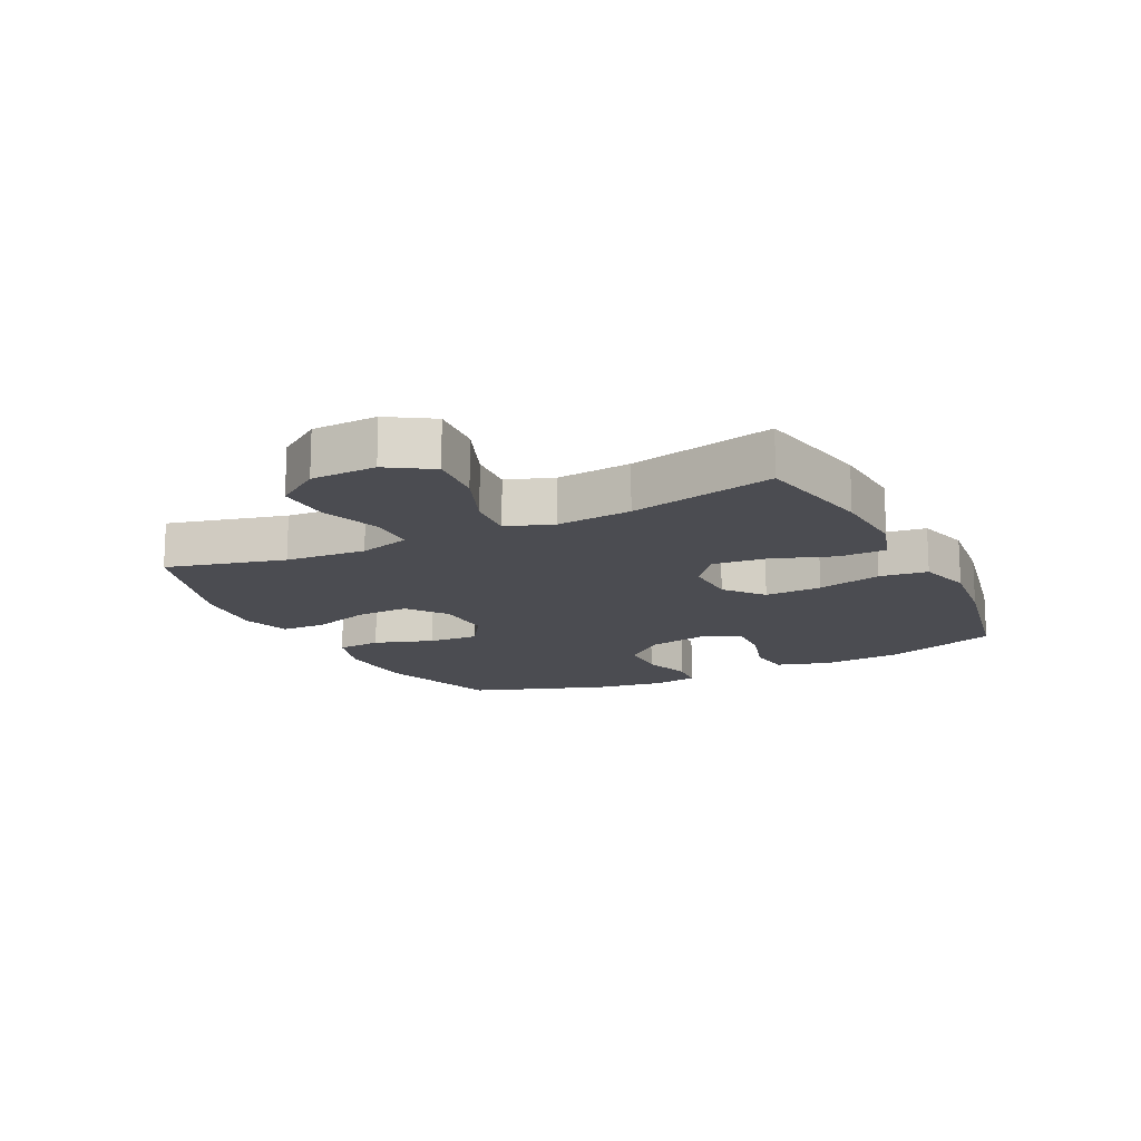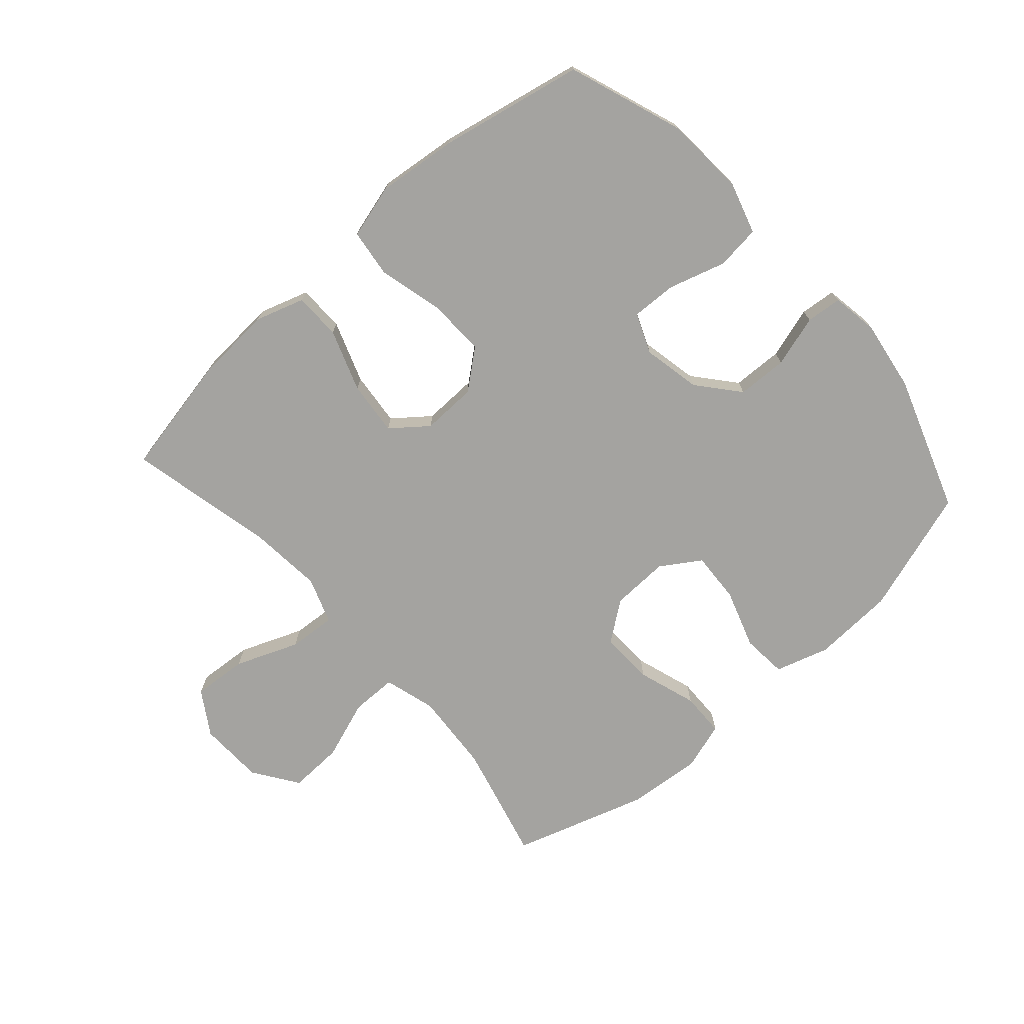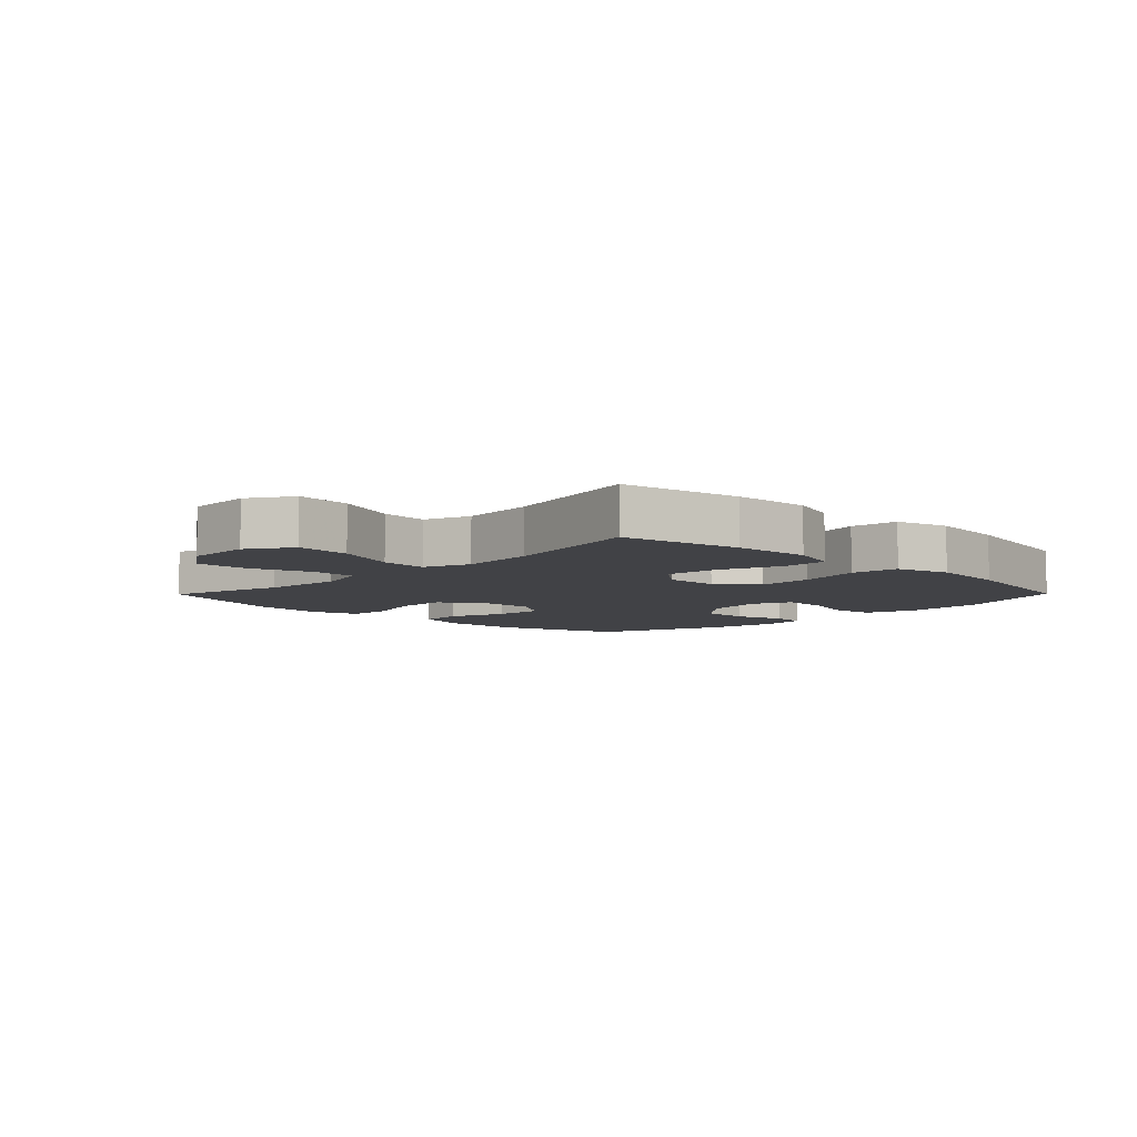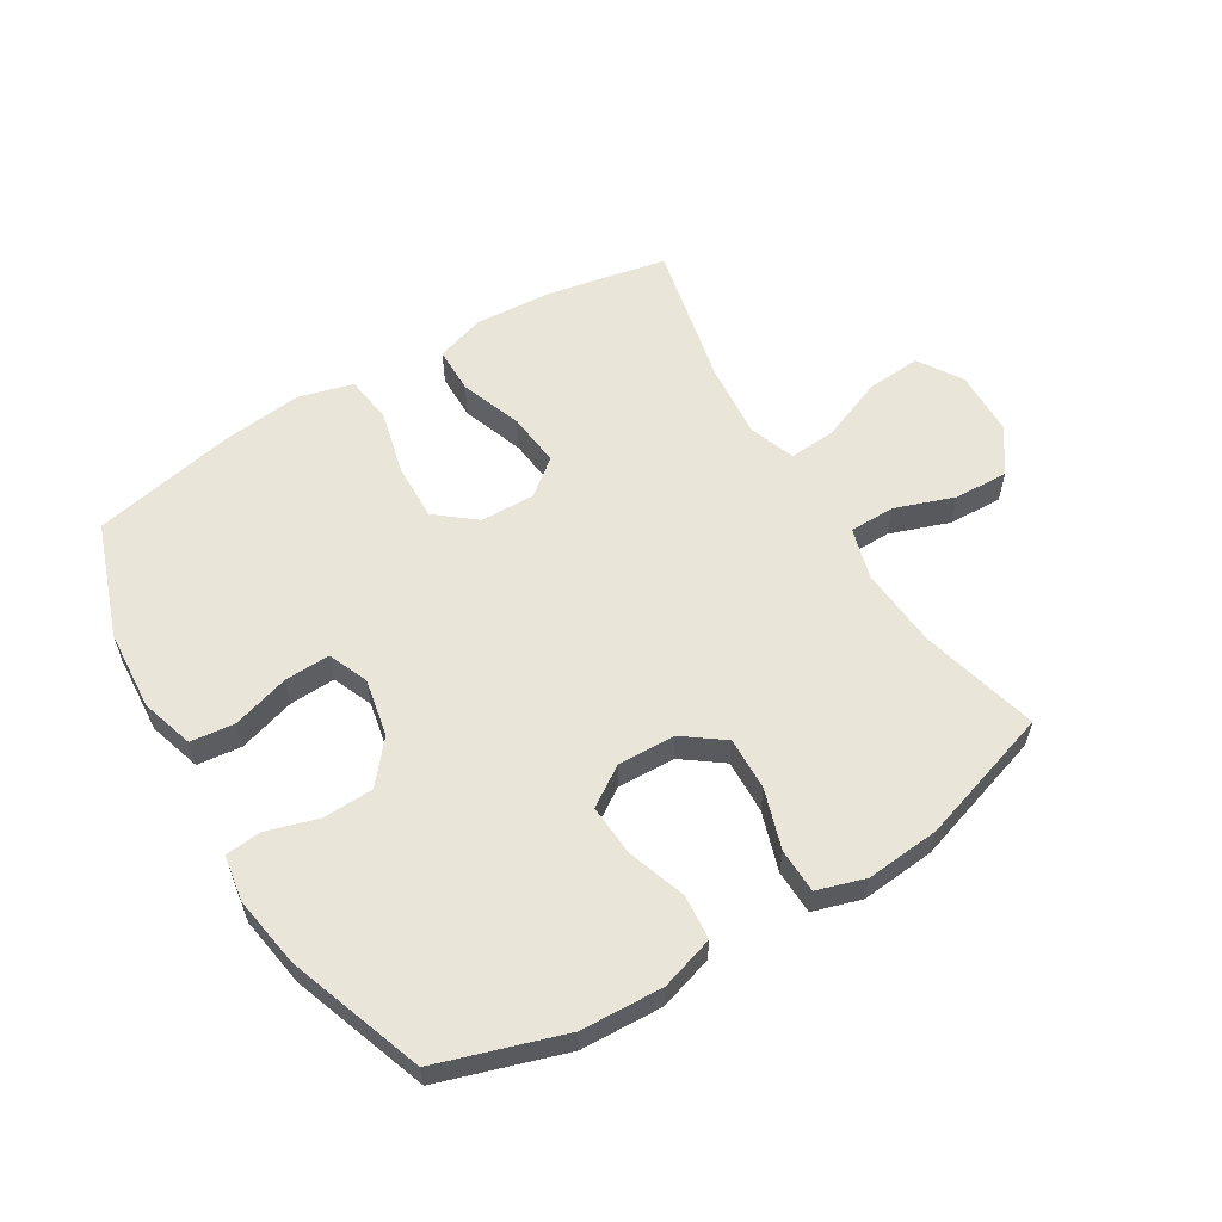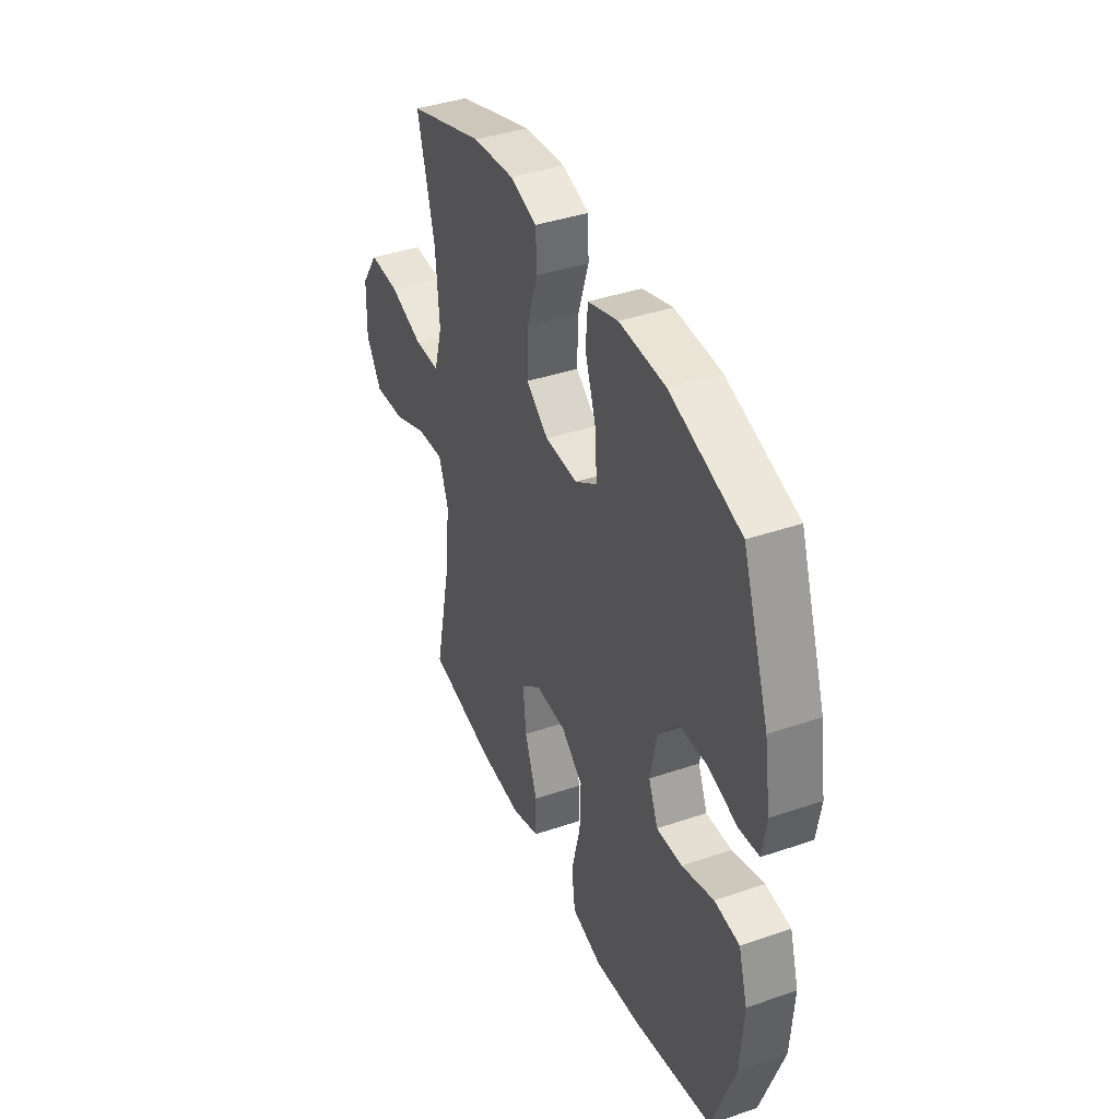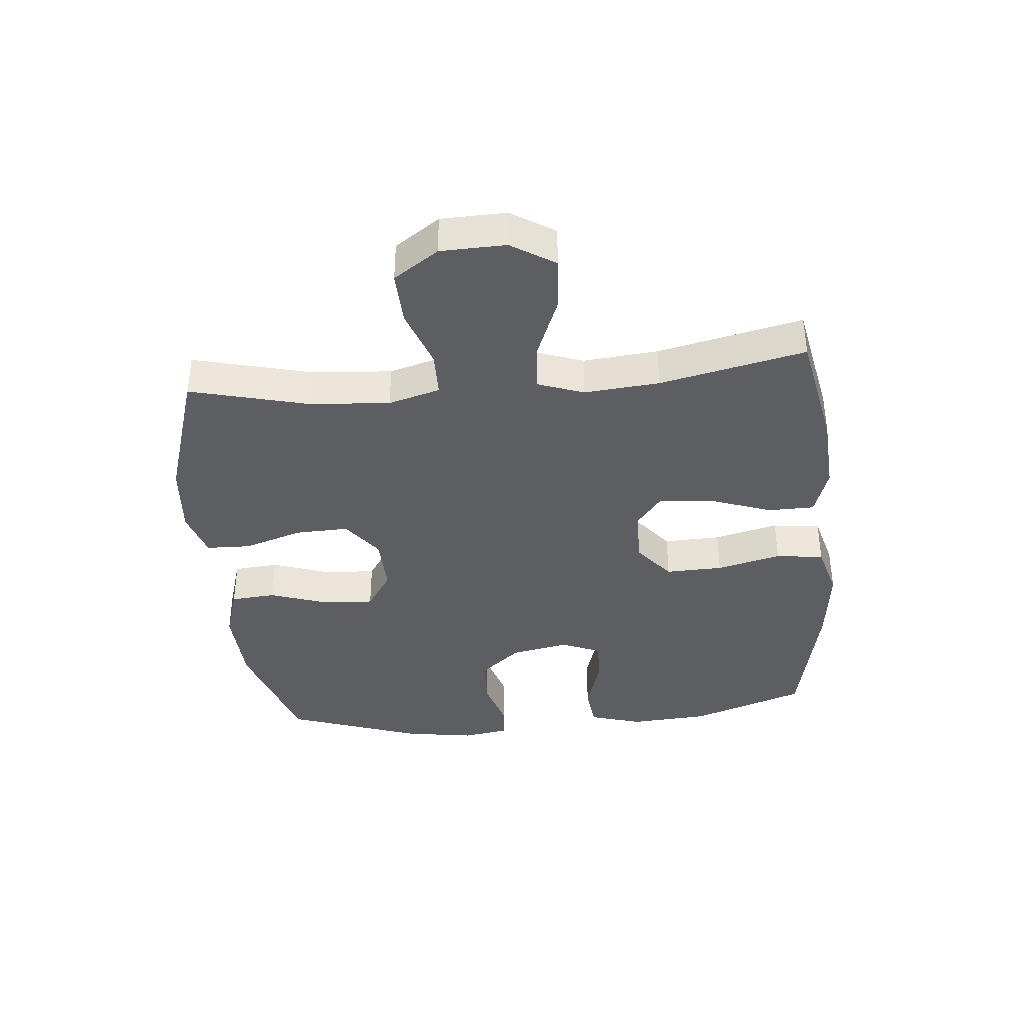
<metadata>
{"format":"obj","ext":"obj","renderer":"f3d","projection":"perspective","resolution":1024,"background":"white","views":[{"elev":-15.3,"azim":116.5,"up":"+Y"},{"elev":-72.9,"azim":-138.2,"up":"+Y"},{"elev":-6.7,"azim":135.4,"up":"+Y"},{"elev":58.4,"azim":-31.2,"up":"+Y"},{"elev":39.7,"azim":-113.0,"up":"+Z"},{"elev":-38.2,"azim":95.4,"up":"+Y"}]}
</metadata>
<code>
v 0.5 0.07 0.5
v 0.451 0.07 0.308
v 0.441 0.07 0.177
v 0.465 0.07 0.093
v 0.539 0.07 0.092
v 0.636 0.07 0.126
v 0.724 0.07 0.129
v 0.774 0.07 0.056
v 0.777 0.07 -0.05
v 0.732 0.07 -0.121
v 0.643 0.07 -0.114
v 0.541 0.07 -0.073
v 0.464 0.07 -0.067
v 0.437 0.07 -0.142
v 0.448 0.07 -0.264
v 0.5 0.07 -0.5
v 0.305 0.07 -0.538
v 0.179 0.07 -0.546
v 0.099 0.07 -0.52
v 0.098 0.07 -0.444
v 0.134 0.07 -0.344
v 0.143 0.07 -0.256
v 0.085 0.07 -0.21
v -0.004 0.07 -0.212
v -0.067 0.07 -0.263
v -0.064 0.07 -0.356
v -0.038 0.07 -0.461
v -0.048 0.07 -0.539
v -0.136 0.07 -0.563
v -0.267 0.07 -0.548
v -0.5 0.07 -0.5
v -0.566 0.07 -0.313
v -0.575 0.07 -0.183
v -0.549 0.07 -0.097
v -0.477 0.07 -0.089
v -0.385 0.07 -0.117
v -0.311 0.07 -0.12
v -0.284 0.07 -0.055
v -0.303 0.07 0.039
v -0.359 0.07 0.106
v -0.441 0.07 0.109
v -0.525 0.07 0.084
v -0.583 0.07 0.09
v -0.595 0.07 0.165
v -0.577 0.07 0.28
v -0.5 0.07 0.5
v -0.297 0.07 0.565
v -0.164 0.07 0.571
v -0.077 0.07 0.544
v -0.071 0.07 0.471
v -0.103 0.07 0.376
v -0.108 0.07 0.293
v -0.044 0.07 0.251
v 0.05 0.07 0.254
v 0.115 0.07 0.302
v 0.112 0.07 0.389
v 0.081 0.07 0.485
v 0.083 0.07 0.557
v 0.161 0.07 0.581
v 0.281 0.07 0.57
v 0.5 0 0.5
v 0.451 0 0.308
v 0.441 0 0.177
v 0.465 0 0.093
v 0.539 0 0.092
v 0.636 0 0.126
v 0.724 0 0.129
v 0.774 0 0.056
v 0.777 0 -0.05
v 0.732 0 -0.121
v 0.643 0 -0.114
v 0.541 0 -0.073
v 0.464 0 -0.067
v 0.437 0 -0.142
v 0.448 0 -0.264
v 0.5 0 -0.5
v 0.305 0 -0.538
v 0.179 0 -0.546
v 0.099 0 -0.52
v 0.098 0 -0.444
v 0.134 0 -0.344
v 0.143 0 -0.256
v 0.085 0 -0.21
v -0.004 0 -0.212
v -0.067 0 -0.263
v -0.064 0 -0.356
v -0.038 0 -0.461
v -0.048 0 -0.539
v -0.136 0 -0.563
v -0.267 0 -0.548
v -0.5 0 -0.5
v -0.566 0 -0.313
v -0.575 0 -0.183
v -0.549 0 -0.097
v -0.477 0 -0.089
v -0.385 0 -0.117
v -0.311 0 -0.12
v -0.284 0 -0.055
v -0.303 0 0.039
v -0.359 0 0.106
v -0.441 0 0.109
v -0.525 0 0.084
v -0.583 0 0.09
v -0.595 0 0.165
v -0.577 0 0.28
v -0.5 0 0.5
v -0.297 0 0.565
v -0.164 0 0.571
v -0.077 0 0.544
v -0.071 0 0.471
v -0.103 0 0.376
v -0.108 0 0.293
v -0.044 0 0.251
v 0.05 0 0.254
v 0.115 0 0.302
v 0.112 0 0.389
v 0.081 0 0.485
v 0.083 0 0.557
v 0.161 0 0.581
v 0.281 0 0.57
f 60 1 2
f 59 60 2
f 58 59 2
f 57 58 2
f 56 57 2
f 55 56 2 3
f 54 55 3 4
f 53 54 4
f 49 50 51
f 48 49 51
f 47 48 51
f 46 47 51
f 45 46 51
f 44 45 51
f 43 44 51
f 42 43 51
f 41 42 51
f 40 41 51 52
f 39 40 52 53
f 34 35 36
f 33 34 36
f 32 33 36
f 31 32 36
f 30 31 36
f 29 30 36
f 28 29 36
f 27 28 36
f 26 27 36
f 25 26 36 37
f 24 25 37 38
f 19 20 21
f 18 19 21
f 17 18 21
f 16 17 21
f 15 16 21
f 14 15 21 22
f 13 14 22 23
f 10 11 12
f 9 10 12
f 8 9 12
f 7 8 12
f 6 7 12
f 5 6 12
f 4 5 12 13
f 38 39 53
f 24 38 53
f 23 24 53
f 13 23 53
f 4 13 53
f 62 61 120
f 62 120 119
f 62 119 118
f 62 118 117
f 62 117 116
f 63 62 116 115
f 64 63 115 114
f 64 114 113
f 111 110 109
f 111 109 108
f 111 108 107
f 111 107 106
f 111 106 105
f 111 105 104
f 111 104 103
f 111 103 102
f 111 102 101
f 112 111 101 100
f 113 112 100 99
f 96 95 94
f 96 94 93
f 96 93 92
f 96 92 91
f 96 91 90
f 96 90 89
f 96 89 88
f 96 88 87
f 96 87 86
f 97 96 86 85
f 98 97 85 84
f 81 80 79
f 81 79 78
f 81 78 77
f 81 77 76
f 81 76 75
f 82 81 75 74
f 83 82 74 73
f 72 71 70
f 72 70 69
f 72 69 68
f 72 68 67
f 72 67 66
f 72 66 65
f 73 72 65 64
f 113 99 98
f 113 98 84
f 113 84 83
f 113 83 73
f 113 73 64
f 1 61 62 2
f 2 62 63 3
f 3 63 64 4
f 4 64 65 5
f 5 65 66 6
f 6 66 67 7
f 7 67 68 8
f 8 68 69 9
f 9 69 70 10
f 10 70 71 11
f 11 71 72 12
f 12 72 73 13
f 13 73 74 14
f 14 74 75 15
f 15 75 76 16
f 16 76 77 17
f 17 77 78 18
f 18 78 79 19
f 19 79 80 20
f 20 80 81 21
f 21 81 82 22
f 22 82 83 23
f 23 83 84 24
f 24 84 85 25
f 25 85 86 26
f 26 86 87 27
f 27 87 88 28
f 28 88 89 29
f 29 89 90 30
f 30 90 91 31
f 31 91 92 32
f 32 92 93 33
f 33 93 94 34
f 34 94 95 35
f 35 95 96 36
f 36 96 97 37
f 37 97 98 38
f 38 98 99 39
f 39 99 100 40
f 40 100 101 41
f 41 101 102 42
f 42 102 103 43
f 43 103 104 44
f 44 104 105 45
f 45 105 106 46
f 46 106 107 47
f 47 107 108 48
f 48 108 109 49
f 49 109 110 50
f 50 110 111 51
f 51 111 112 52
f 52 112 113 53
f 53 113 114 54
f 54 114 115 55
f 55 115 116 56
f 56 116 117 57
f 57 117 118 58
f 58 118 119 59
f 59 119 120 60
f 60 120 61 1

</code>
